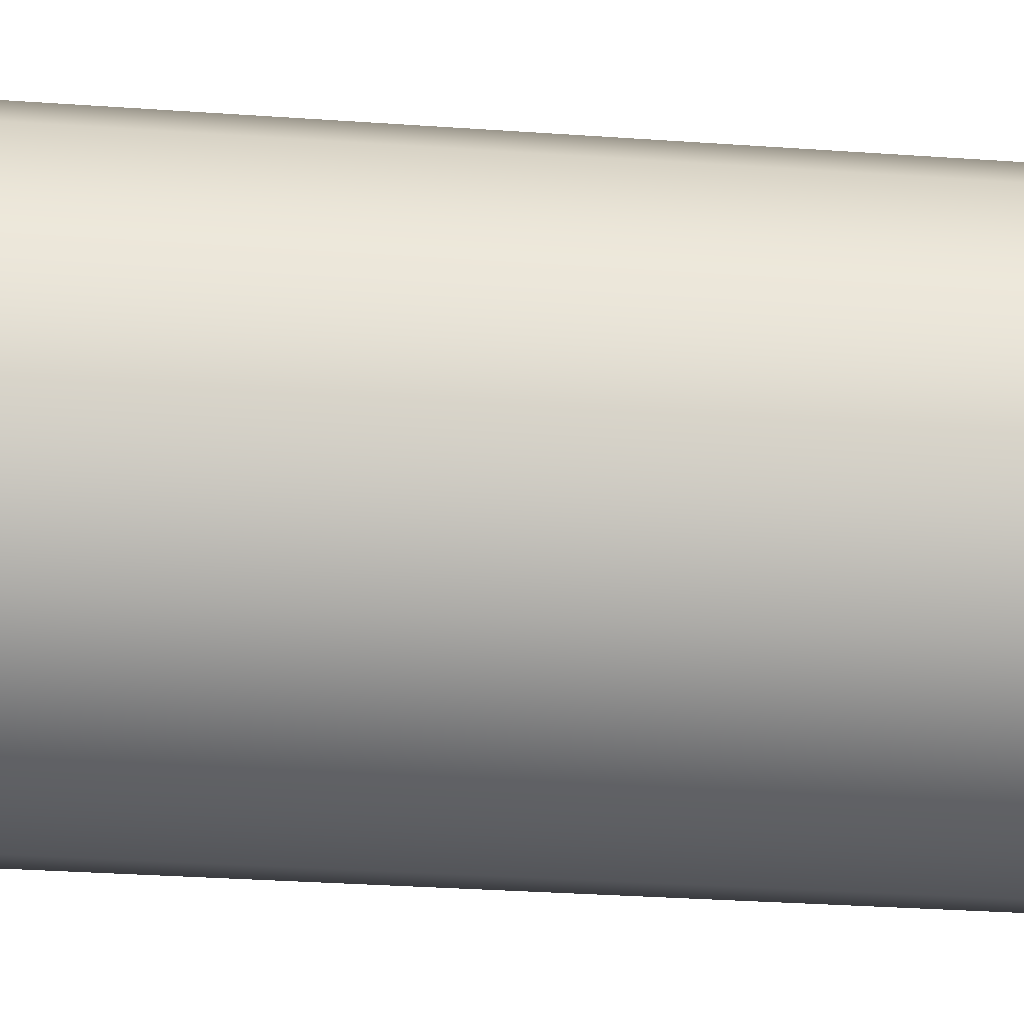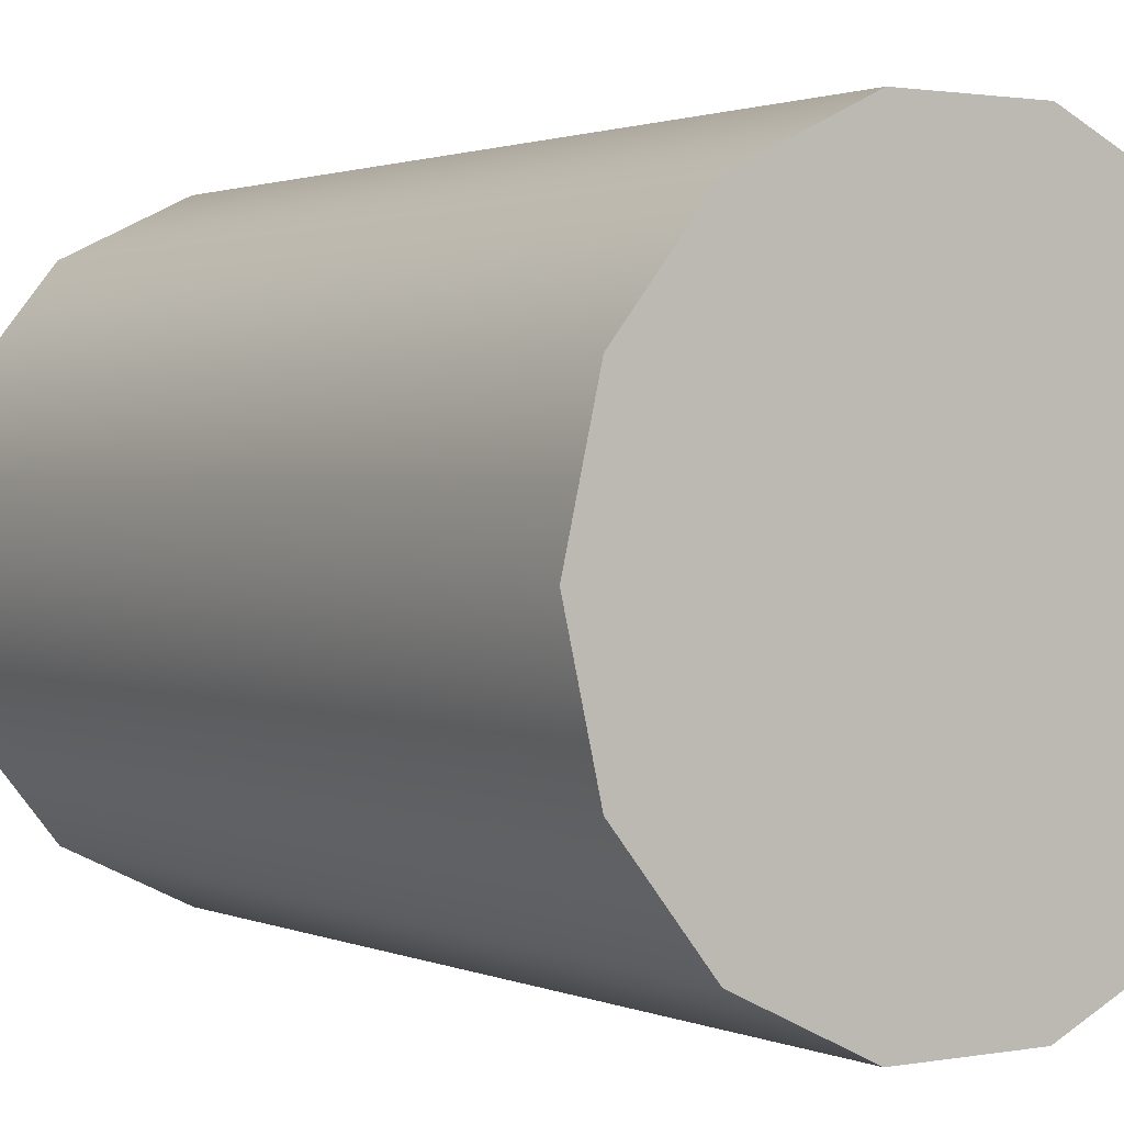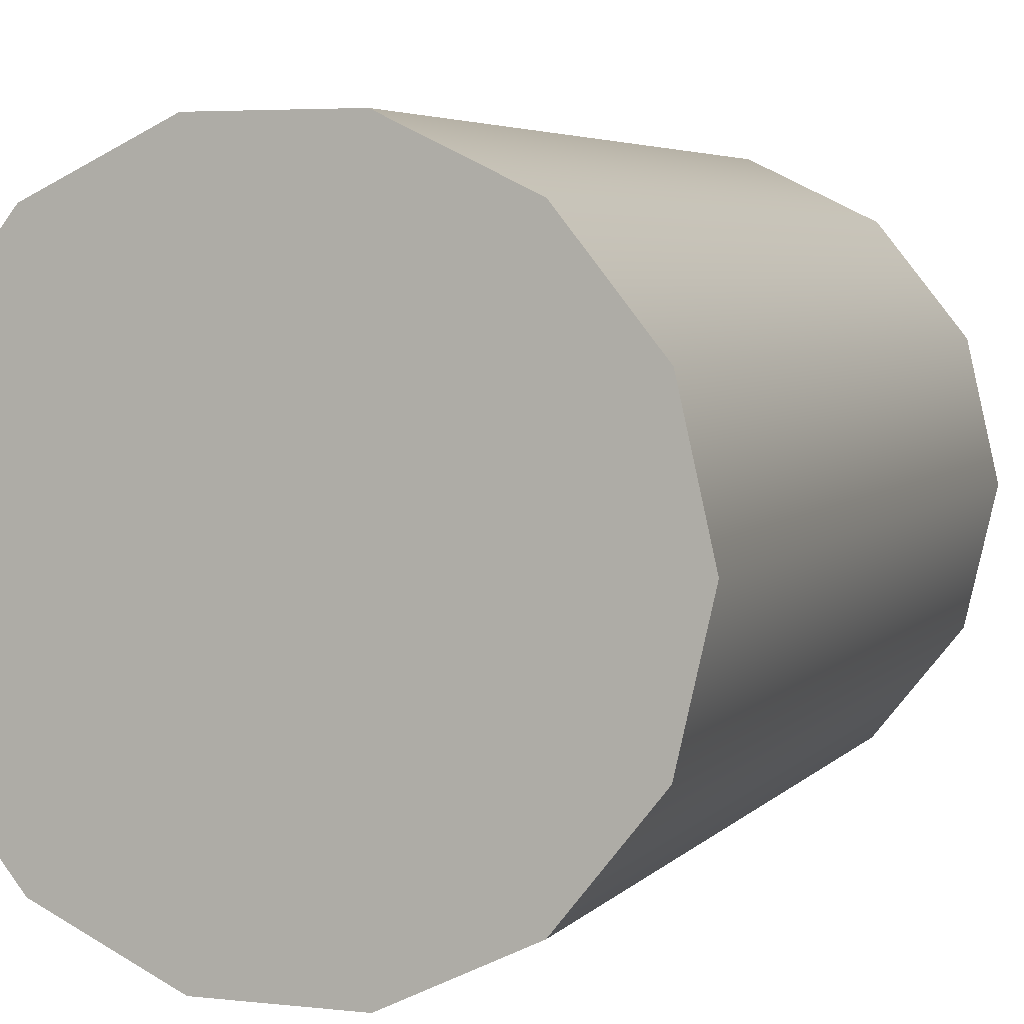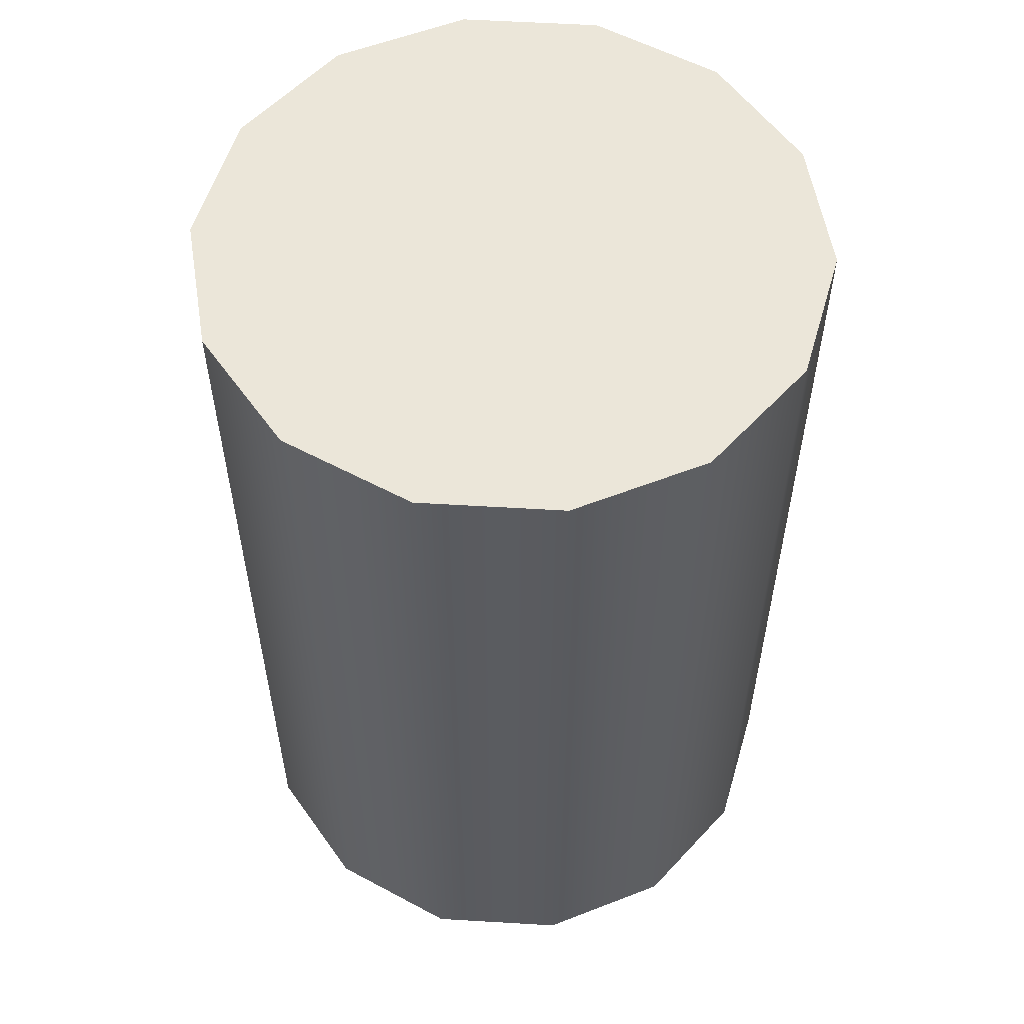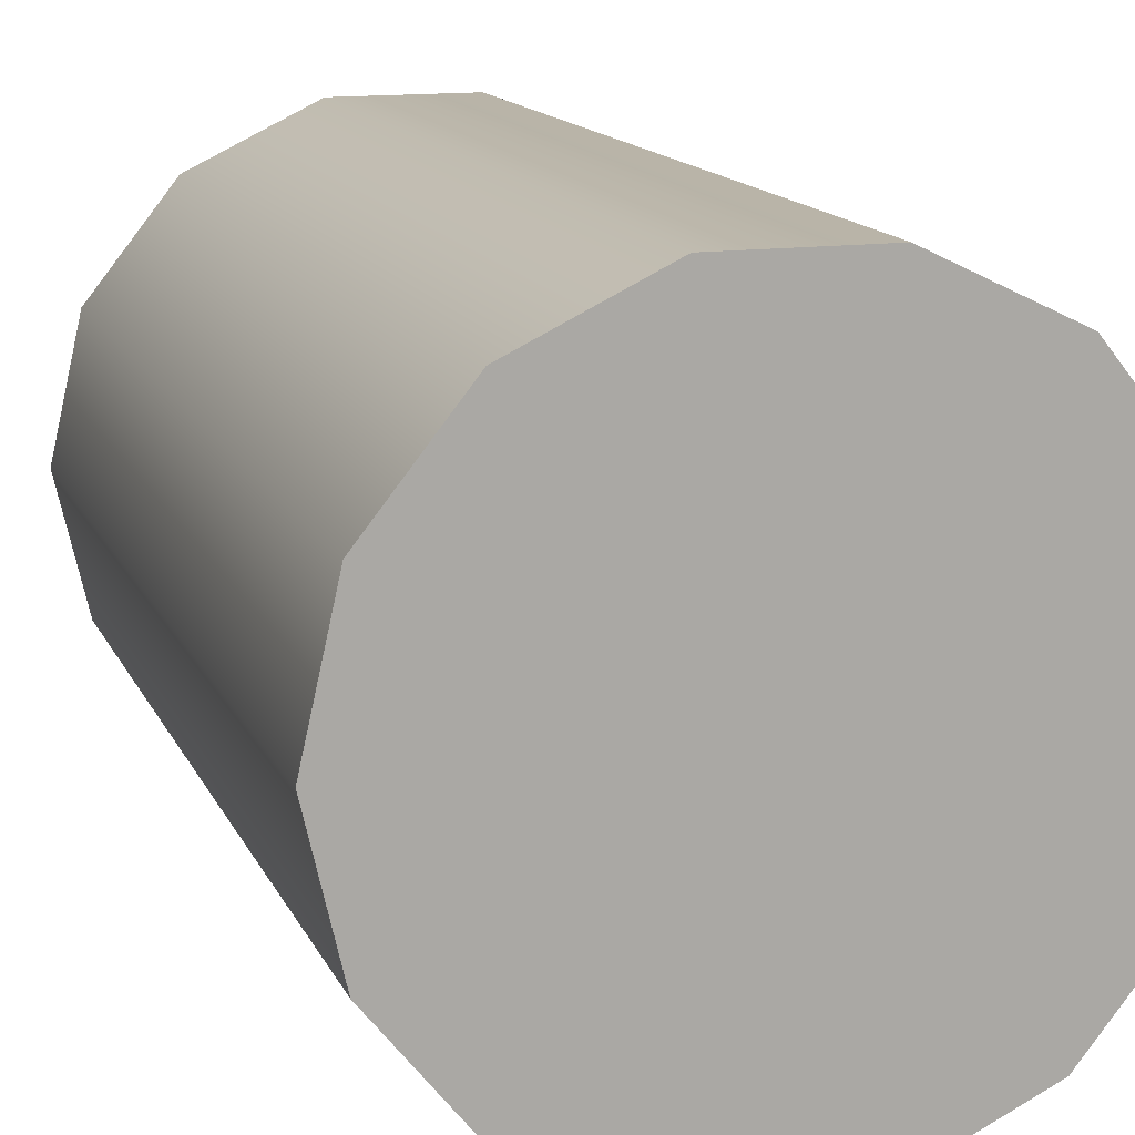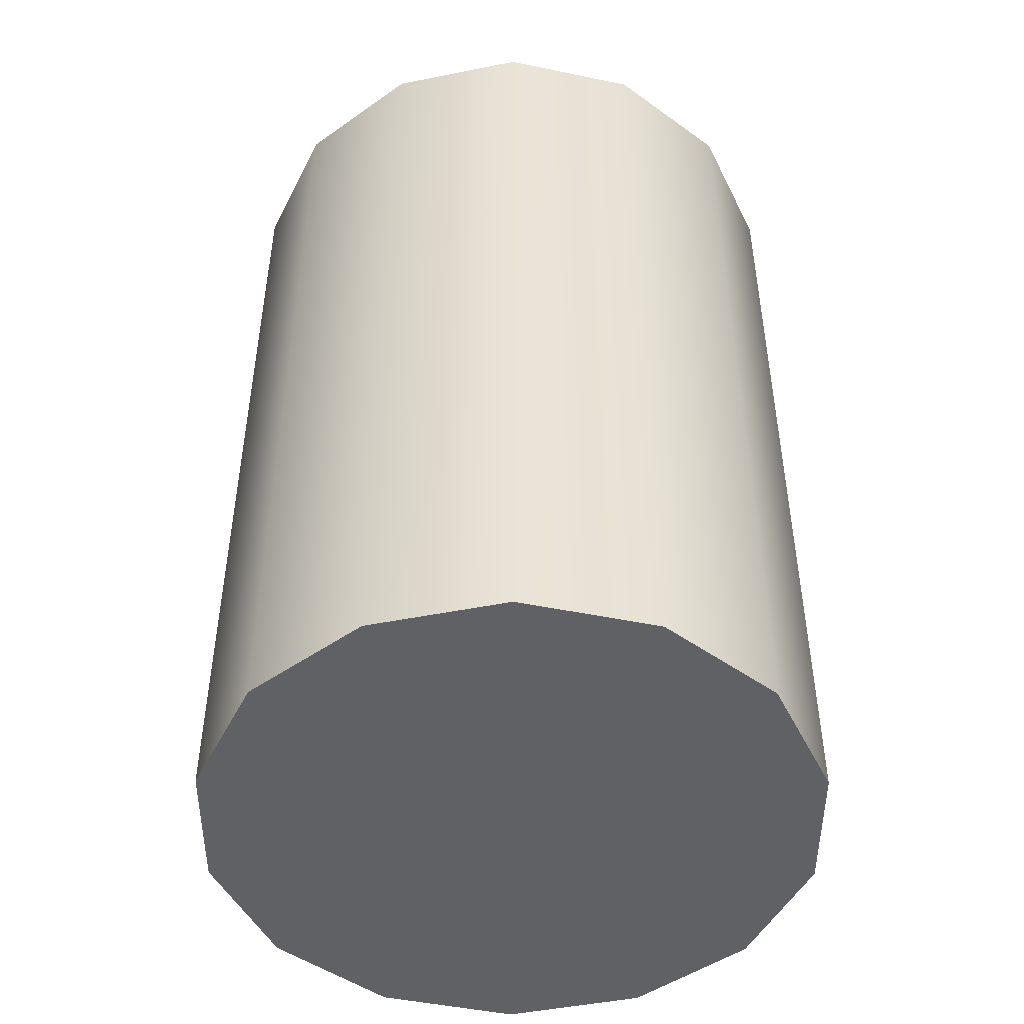
<metadata>
{"format":"obj","ext":"obj","renderer":"f3d","projection":"perspective","resolution":1024,"background":"white","views":[{"elev":-37.4,"azim":-94.9,"up":"+Z"},{"elev":1.4,"azim":-33.8,"up":"+Z"},{"elev":4.5,"azim":20.2,"up":"+Z"},{"elev":56.3,"azim":80.7,"up":"+Y"},{"elev":13.9,"azim":-17.4,"up":"+Z"},{"elev":-47.9,"azim":-13.1,"up":"+Y"}]}
</metadata>
<code>
v  0.5053 0.0742 -0
v  0.4552 0.0742 -0.2192
v  0.4552 1.576 -0.2192
v  0.5053 1.576 -0
v  0.315 0.0742 -0.395
v  0.315 1.576 -0.395
v  0.1124 0.0742 -0.4926
v  0.1124 1.576 -0.4926
v  -0.1124 0.0742 -0.4926
v  -0.1124 1.576 -0.4926
v  -0.315 0.0742 -0.395
v  -0.315 1.576 -0.395
v  -0.4552 0.0742 -0.2192
v  -0.4552 1.576 -0.2192
v  -0.5053 0.0742 -0
v  -0.5053 1.576 -0
v  -0.4552 0.0742 0.2192
v  -0.4552 1.576 0.2192
v  -0.315 0.0742 0.395
v  -0.315 1.576 0.395
v  -0.1124 0.0742 0.4926
v  -0.1124 1.576 0.4926
v  0.1124 0.0742 0.4926
v  0.1124 1.576 0.4926
v  0.315 0.0742 0.395
v  0.315 1.576 0.395
v  0.4552 0.0742 0.2192
v  0.4552 1.576 0.2192
g Besher_Contenu
f 1 2 3 4
f 2 5 6 3
f 5 7 8 6
f 7 9 10 8
f 9 11 12 10
f 11 13 14 12
f 13 15 16 14
f 15 17 18 16
f 17 19 20 18
f 19 21 22 20
f 21 23 24 22
f 23 25 26 24
f 25 27 28 26
f 27 1 4 28
f 27 25 23 21 19 17 15 13 11 9 7 5 2 1
f 3 6 8 10 12 14 16 18 20 22 24 26 28 4

</code>
